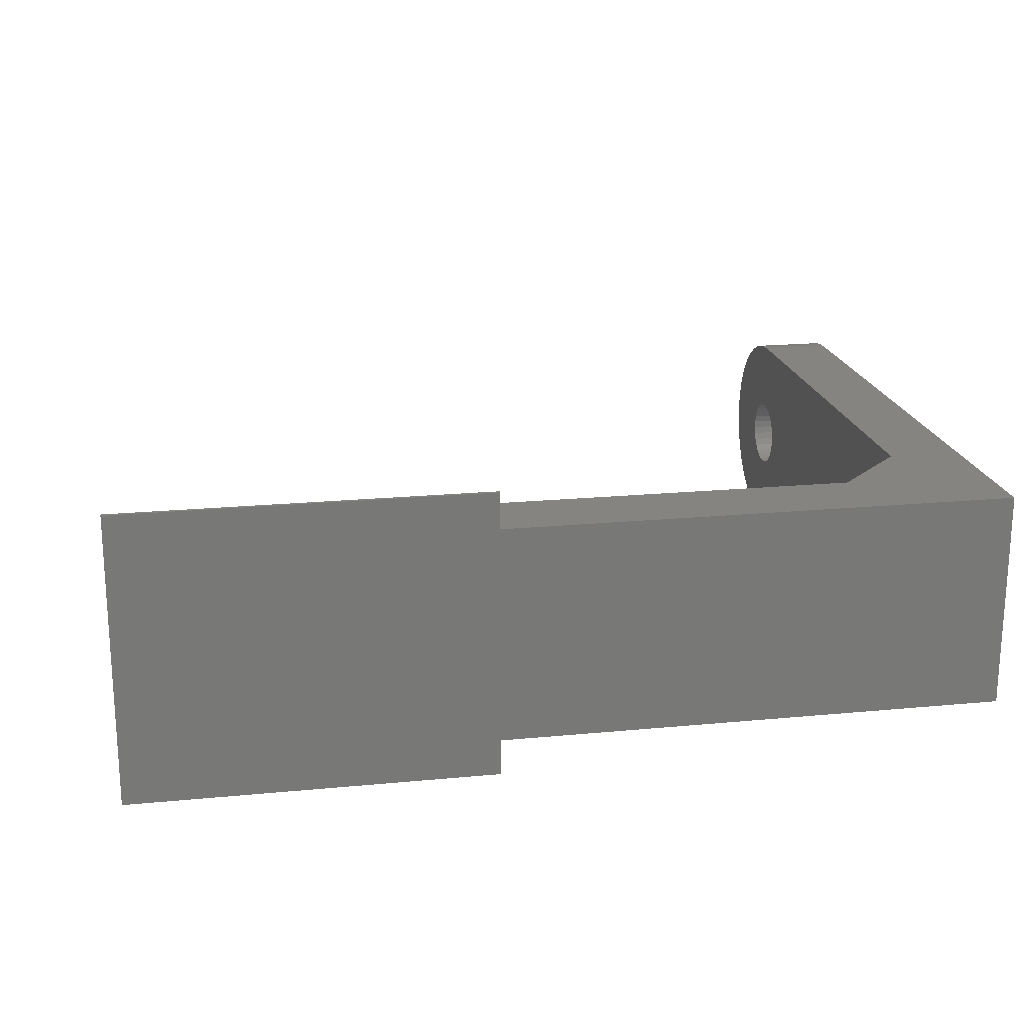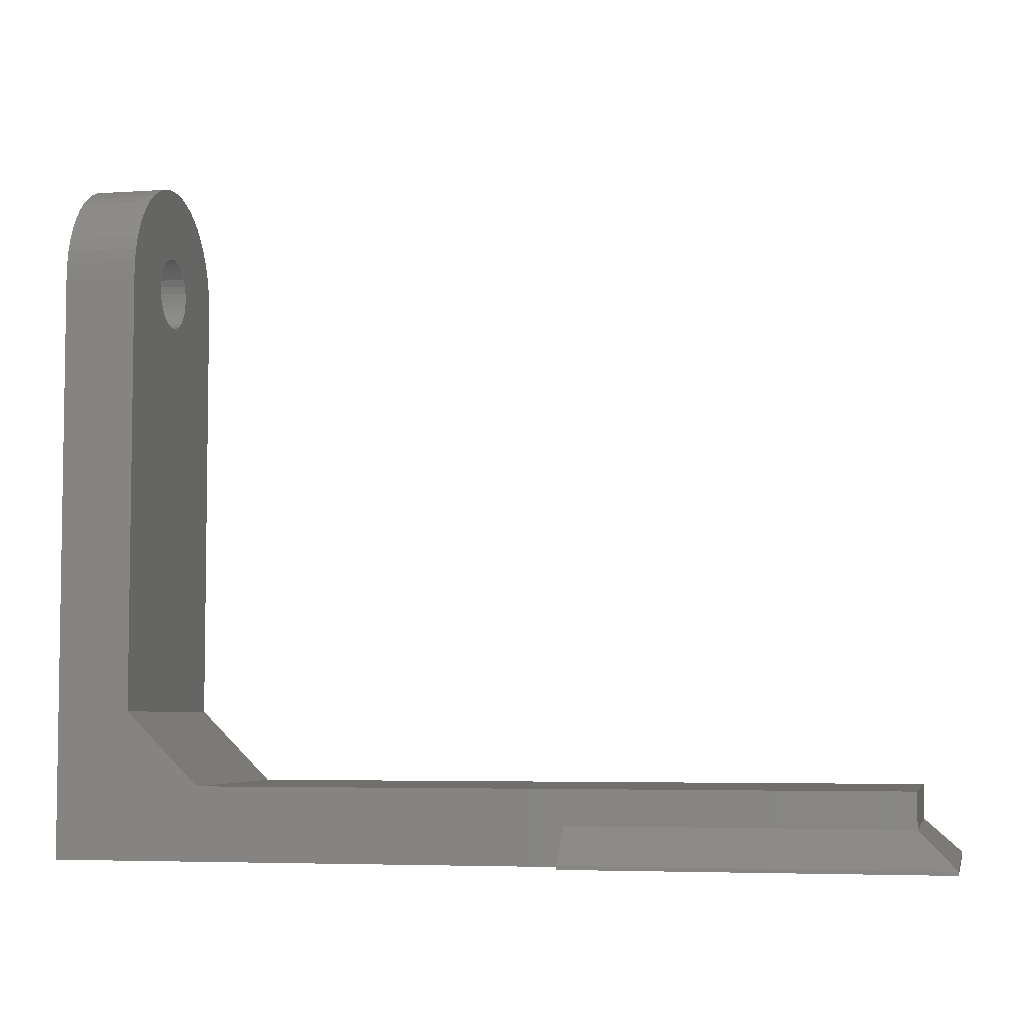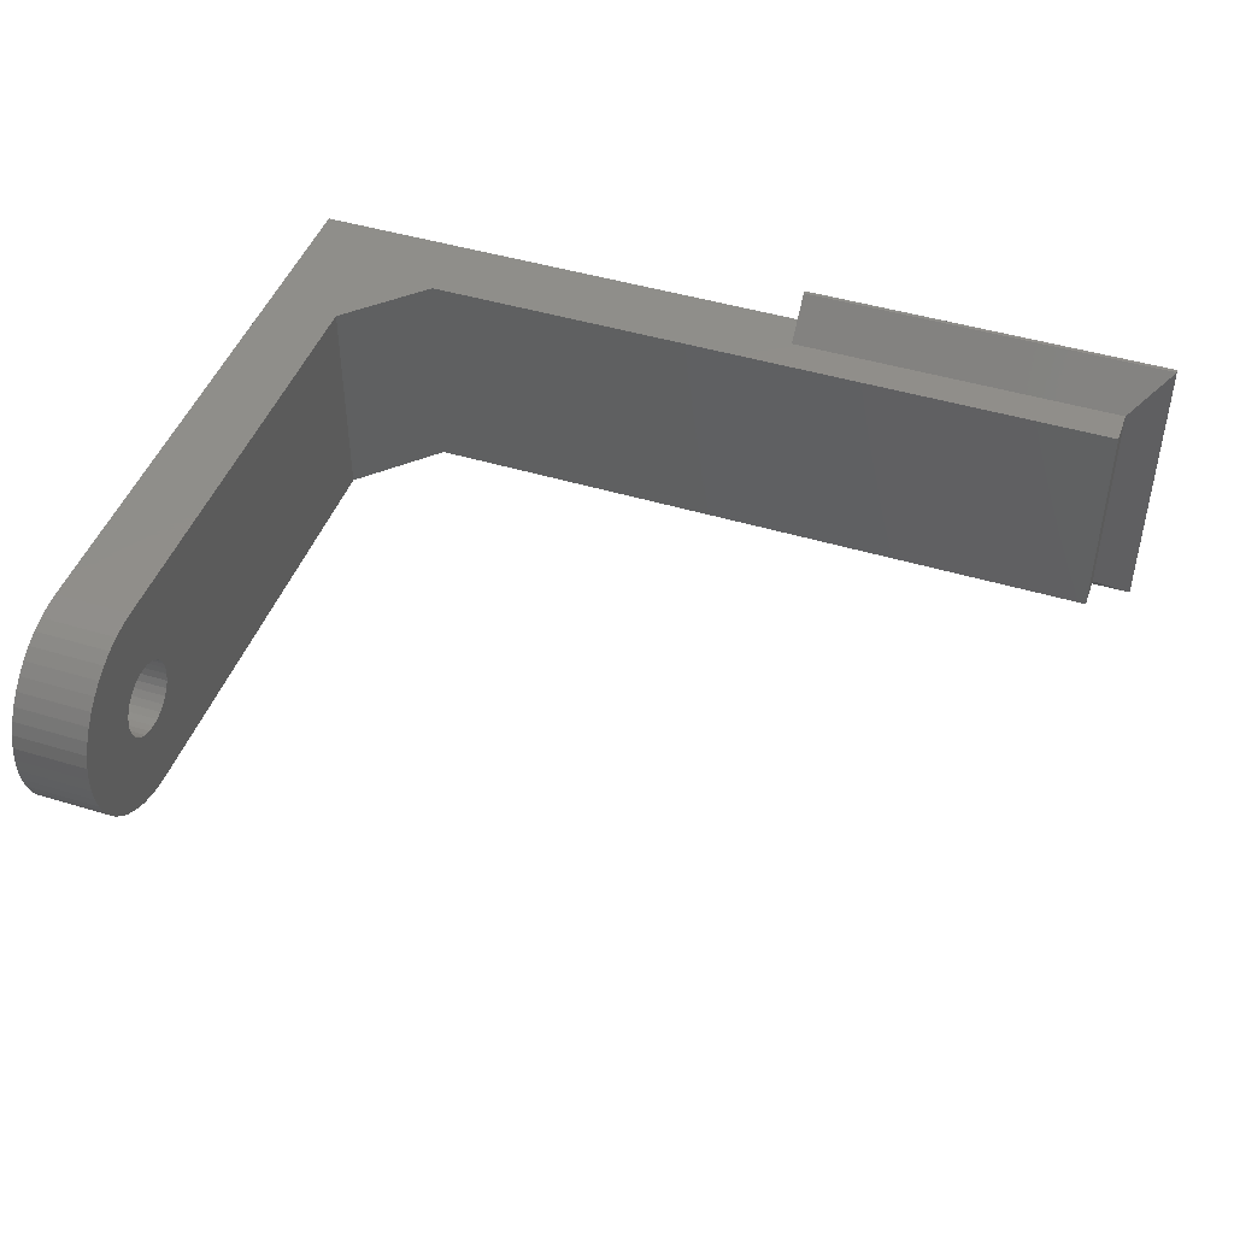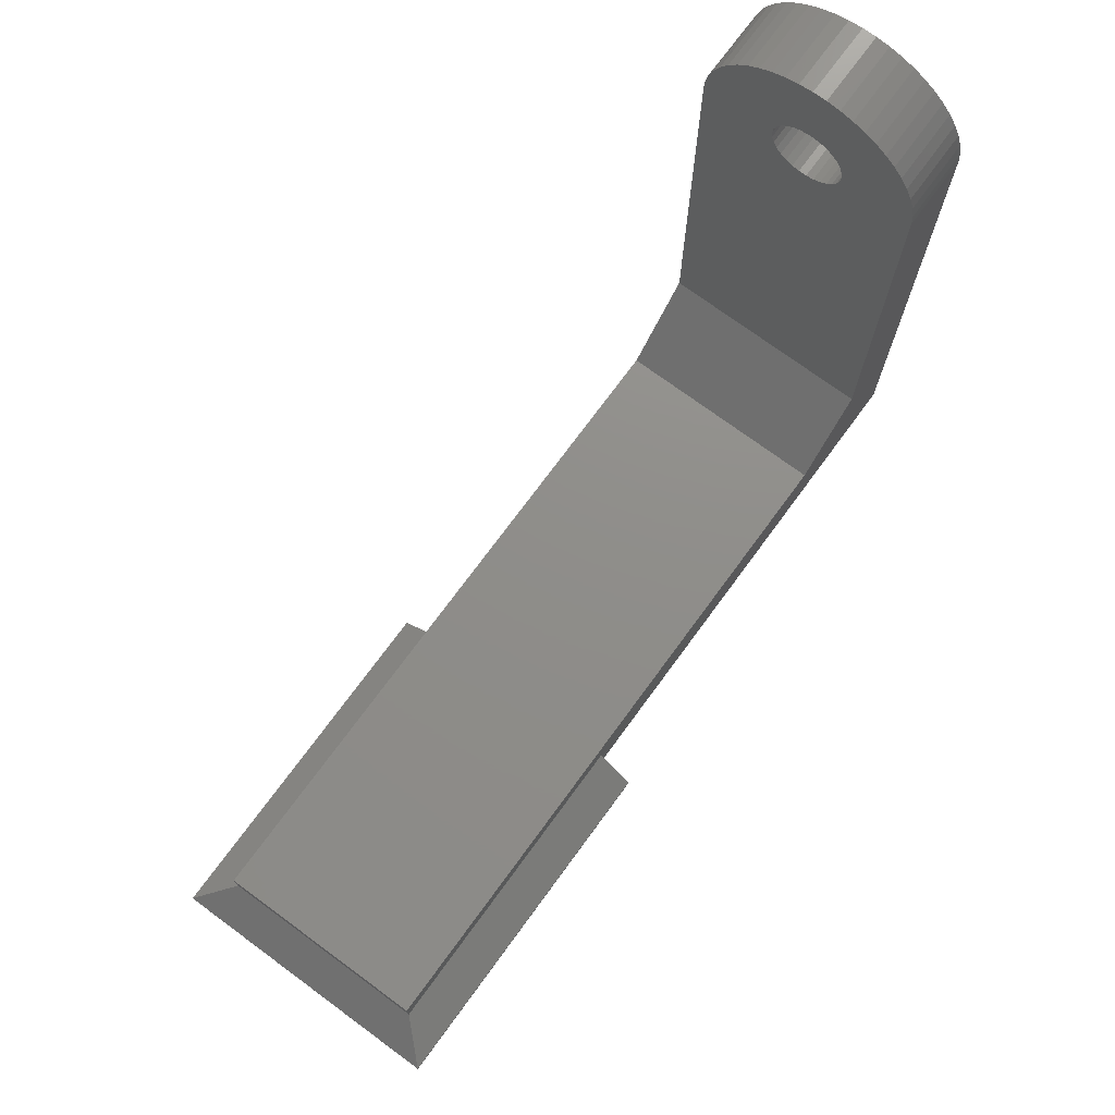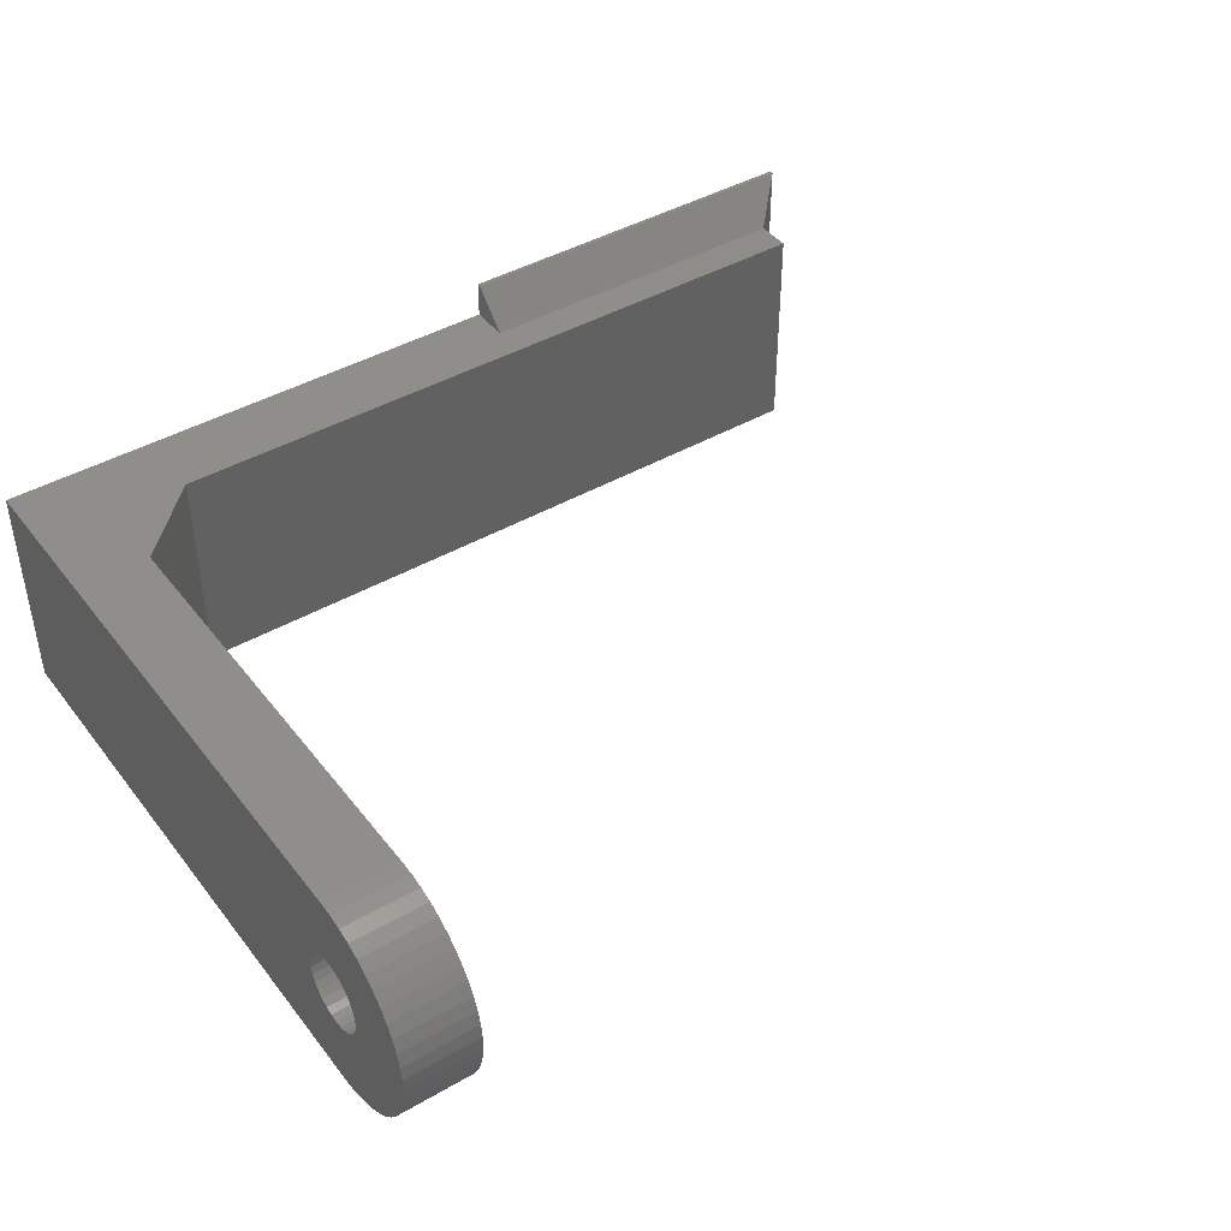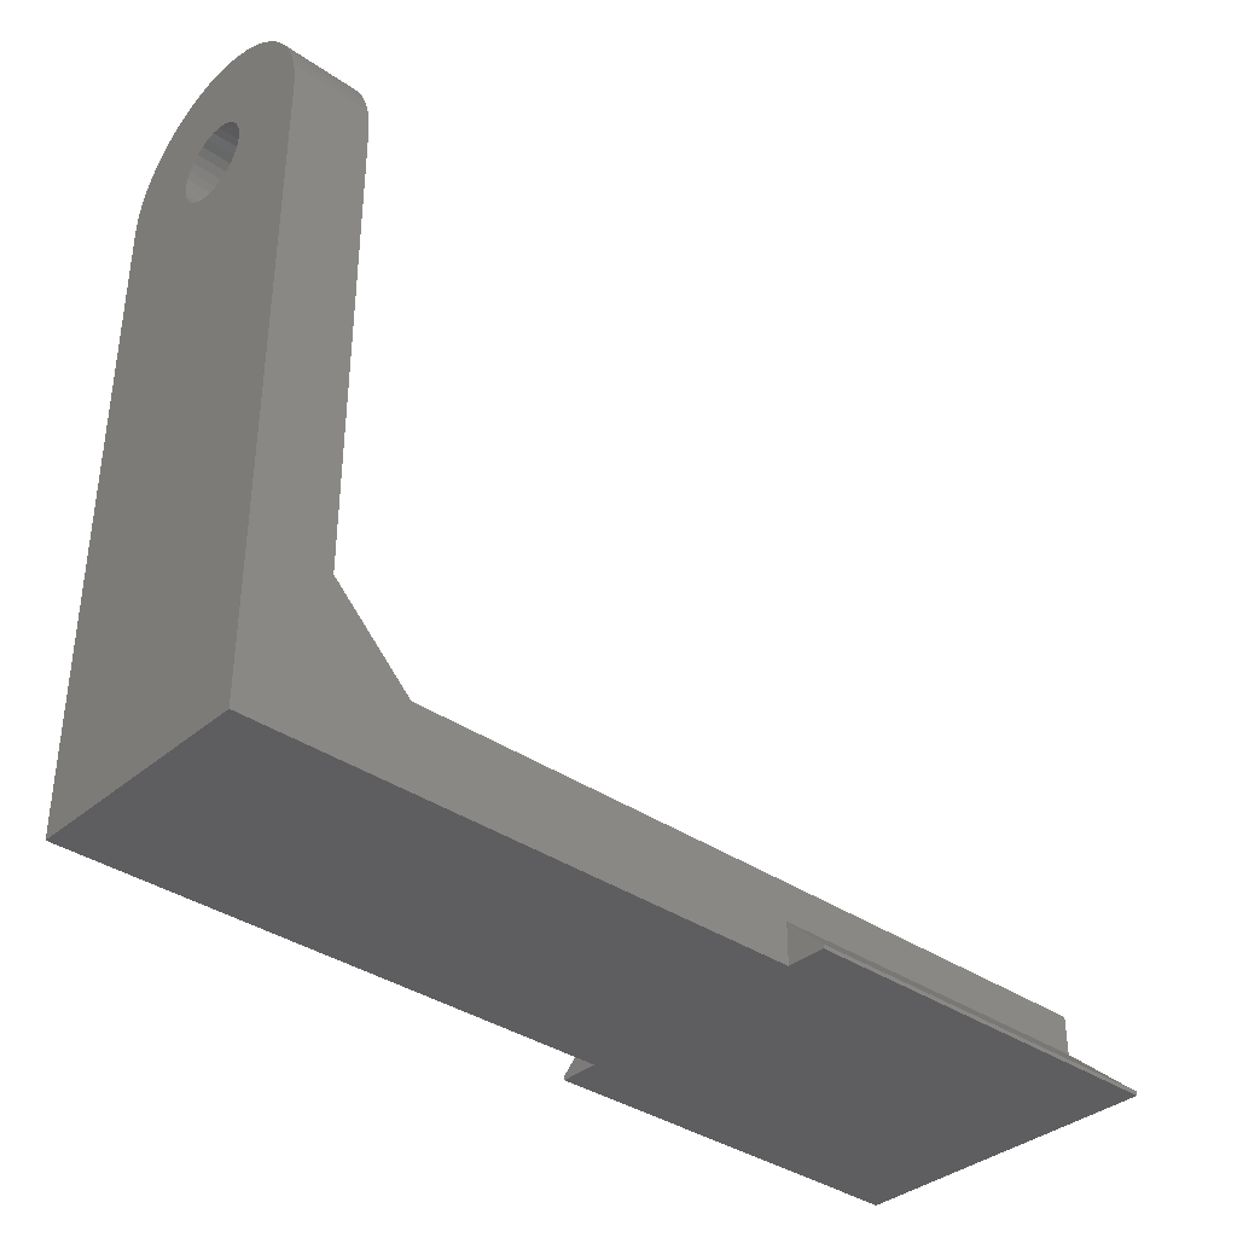
<metadata>
{"format":"stl","ext":"stl","renderer":"f3d","projection":"perspective","resolution":1024,"background":"white","views":[{"elev":19.7,"azim":169.9,"up":"+Y"},{"elev":-5.2,"azim":12.1,"up":"+Z"},{"elev":45.5,"azim":19.3,"up":"+Y"},{"elev":73.7,"azim":126.3,"up":"+Z"},{"elev":42.7,"azim":-34.6,"up":"+Y"},{"elev":-36.2,"azim":-42.1,"up":"+Z"}]}
</metadata>
<code>
# stl→obj: 183 verts, 370 faces
v -115 5 151.3
v -115 30 160
v -115 30 0
v -115 6.691 152.6
v -115 5.04 151.4
v -115 9.135 155.9
v -115 8.09 154.1
v -115 9.995 160
v -115 9.781 157.9
v -115 10 160
v -115 29.76 163.8
v -115 9.781 162.1
v -115 29.06 167.5
v -115 27.89 171
v -115 9.135 164.1
v -115 26.29 174.5
v -115 8.09 165.9
v -115 24.27 177.6
v -115 4.955 151.3
v -115 3.09 150.5
v -115 -30 20
v -115 1.045 150.1
v -115 -1.045 150.1
v -115 -3.09 150.5
v -115 -5 151.3
v -115 -30 160
v -115 -6.691 152.6
v -115 -8.09 154.1
v -115 -5 168.7
v -115 -16.07 185.3
v -115 -12.77 187.1
v -115 -10 160
v -115 -9.787 158
v -115 -9.781 157.9
v -115 -9.787 162
v -115 -19.12 183.1
v -115 -9.135 155.9
v -115 -29.76 163.8
v -115 -21.87 180.5
v -115 -24.27 177.6
v -115 -26.29 174.5
v -115 -27.89 171
v -115 -29.06 167.5
v -115 -30 0
v -115 21.87 180.5
v -115 6.691 167.4
v -115 19.12 183.1
v -115 16.07 185.3
v -115 5.04 168.6
v -115 5 168.7
v -115 12.77 187.1
v -115 4.955 168.7
v -115 3.09 169.5
v -115 9.271 188.5
v -115 5.621 189.5
v -115 1.045 169.9
v -115 1.884 189.9
v -115 -1.045 169.9
v -115 -1.884 189.9
v -115 -5.621 189.5
v -115 -3.09 169.5
v -115 -9.271 188.5
v -115 -3.136 169.5
v -115 -6.651 167.5
v -115 -6.691 167.4
v -115 -8.09 165.9
v -115 -9.135 164.1
v -115 -9.781 162.1
v -95 -30 39.99
v -95 9.271 131.5
v -95 -30 160
v -95 -18.06 39.99
v 25 30 0
v 25 -30 0
v 125 -40 0
v 25 -40 0
v 125 40 0
v 25 40 0
v 25 30 10.5
v 115 30 20
v 115 30 10.5
v -95.01 30 39.99
v -75.01 30 20
v -97.5 30 37.5
v -95 29.76 163.8
v -95 29.06 167.5
v -95 29.06 152.5
v -95 23.69 39.99
v -75.01 -30 20
v 25 -30 10.5
v 115 -30 20
v 115 -30 10.5
v -95 26.29 145.5
v -95 27.89 149
v -95 24.27 142.4
v -95 21.87 139.5
v -95 19.12 136.9
v -95 16.07 134.7
v -95 12.77 132.9
v -95 21.87 180.5
v -95 19.12 183.1
v -95 30 160
v -95 30 39.99
v -95 29.86 39.99
v -95 29.75 39.99
v -95 -29.06 167.5
v -95 -29.76 163.8
v -95 24.82 39.99
v -95 5.621 189.5
v -95 1.884 189.9
v -95 27.89 171
v -95 9.787 162
v -95 10 160
v -95 9.781 162.1
v -95 9.363 163.4
v -95 9.787 158
v -95 9.781 157.9
v -95 9.135 155.9
v -95 8.09 154.1
v -95 6.691 152.6
v -95 6.651 152.5
v -95 5 151.3
v -95 3.136 150.5
v -95 3.09 150.5
v -95 1.045 150.1
v -95 -1.045 150.1
v -95 -2.756 150.4
v -95 -9.781 162.1
v -95 -21.87 180.5
v -95 -9.835 161.6
v -95 -9.135 164.1
v -95 -8.09 165.9
v -95 -6.691 167.4
v -95 -5.04 168.6
v -95 -5 168.7
v -95 -4.955 168.7
v -95 -3.09 169.5
v -95 -2.169 169.7
v -95 -1.884 189.9
v -95 -5.621 189.5
v -95 -12.77 187.1
v -95 -9.271 188.5
v -95 -6.691 152.6
v -95 -5.354 151.6
v -95 -8.09 154.1
v -95 -26.29 174.5
v -95 -9.646 157.5
v -95 -24.27 177.6
v -95 -9.135 155.9
v -95 26.29 174.5
v -95 12.77 187.1
v -95 9.271 188.5
v -95 -9.995 160
v -95 -10 160
v -95 -9.781 157.9
v -95 -3.09 150.5
v -95 -5 151.3
v -95 -27.89 171
v -95 28.98 39.99
v -95 28.39 39.99
v -95 29.43 39.99
v -95 24.27 177.6
v -95 -19.12 183.1
v -95 25.87 39.99
v -95 26.82 39.99
v -95 27.67 39.99
v -95 16.07 185.3
v -95 8.09 165.9
v -95 8.12 165.8
v -95 6.691 167.4
v -95 6.651 167.5
v -95 5 168.7
v -95 -16.07 185.3
v -95 3.136 169.5
v -95 3.09 169.5
v -95 1.925 169.8
v -95 1.045 169.9
v -95 -1.045 169.9
v -95 9.135 164.1
v 25 -40 1
v 125 -40 1
v 125 40 1
v 25 40 1
f 1 2 3
f 4 2 5
f 6 2 7
f 8 2 9
f 10 2 8
f 2 8 11
f 12 11 8
f 13 12 14
f 15 14 12
f 16 17 18
f 17 16 15
f 14 15 16
f 11 12 13
f 8 2 10
f 9 2 6
f 7 2 4
f 2 1 5
f 3 19 1
f 3 20 19
f 21 20 3
f 20 21 22
f 22 21 23
f 23 21 24
f 24 21 25
f 26 25 21
f 25 26 27
f 27 26 28
f 29 30 31
f 26 32 33
f 26 33 34
f 35 36 30
f 28 26 37
f 32 26 38
f 35 39 36
f 35 40 39
f 35 41 40
f 35 42 41
f 35 43 42
f 21 3 44
f 37 26 34
f 35 38 43
f 18 17 45
f 46 45 17
f 45 46 47
f 47 46 48
f 49 48 46
f 50 48 49
f 48 50 51
f 52 51 50
f 53 51 52
f 51 53 54
f 54 53 55
f 56 55 53
f 55 56 57
f 58 57 56
f 58 59 57
f 60 58 61
f 62 61 63
f 31 63 29
f 58 60 59
f 30 29 64
f 30 64 65
f 30 65 66
f 30 66 67
f 61 62 60
f 30 67 68
f 30 68 35
f 38 35 32
f 63 31 62
f 69 70 71
f 70 69 72
f 44 73 74
f 73 44 3
f 74 75 76
f 75 74 77
f 73 77 74
f 77 73 78
f 79 80 81
f 82 83 84
f 80 79 83
f 73 83 79
f 84 3 2
f 83 3 84
f 3 83 73
f 85 86 87
f 70 72 88
f 21 69 71
f 21 89 69
f 44 89 21
f 89 90 91
f 74 89 44
f 89 74 90
f 91 90 92
f 26 21 71
f 87 93 94
f 87 95 93
f 87 96 95
f 87 97 96
f 87 98 97
f 87 99 98
f 99 87 70
f 100 101 87
f 102 82 2
f 82 102 103
f 2 82 84
f 87 103 102
f 103 87 104
f 105 104 87
f 38 106 43
f 106 38 107
f 70 108 99
f 108 70 88
f 109 110 87
f 102 85 87
f 86 111 87
f 87 112 113
f 87 114 112
f 114 87 115
f 116 87 113
f 117 87 116
f 118 87 117
f 119 87 118
f 120 87 119
f 87 120 70
f 121 70 120
f 122 70 121
f 123 70 122
f 124 70 123
f 125 70 124
f 126 70 125
f 70 126 127
f 128 129 130
f 131 129 128
f 132 129 131
f 133 129 132
f 134 129 133
f 135 129 134
f 136 129 135
f 137 129 136
f 129 137 138
f 38 26 71
f 139 140 87
f 62 141 142
f 141 62 31
f 143 70 144
f 145 70 143
f 146 147 148
f 147 146 149
f 145 146 70
f 149 146 145
f 111 150 87
f 86 14 111
f 14 86 13
f 102 2 85
f 2 11 85
f 151 152 87
f 60 142 140
f 142 60 62
f 40 129 39
f 129 40 148
f 148 153 130
f 148 130 129
f 148 153 154
f 153 148 154
f 153 148 155
f 155 148 147
f 156 70 127
f 157 70 156
f 70 157 144
f 158 106 70
f 43 158 42
f 158 43 106
f 111 16 150
f 16 111 14
f 95 159 93
f 159 95 160
f 94 105 87
f 105 94 161
f 54 109 152
f 109 54 55
f 55 110 109
f 110 55 57
f 162 100 87
f 59 140 139
f 140 59 60
f 142 141 87
f 36 129 163
f 129 36 39
f 42 146 41
f 146 42 158
f 146 158 70
f 106 107 70
f 85 13 86
f 13 85 11
f 99 164 98
f 164 99 108
f 98 165 97
f 165 98 164
f 97 166 96
f 166 97 165
f 96 160 95
f 160 96 166
f 93 161 94
f 161 93 159
f 152 109 87
f 47 167 101
f 167 47 48
f 162 45 100
f 45 162 18
f 167 151 87
f 150 18 162
f 18 150 16
f 51 152 151
f 152 51 54
f 48 151 167
f 151 48 51
f 57 139 110
f 139 57 59
f 140 142 87
f 41 148 40
f 148 41 146
f 87 168 169
f 87 170 168
f 87 171 170
f 87 172 171
f 173 172 87
f 173 174 172
f 173 175 174
f 173 176 175
f 176 173 163
f 107 38 71
f 107 71 70
f 110 139 87
f 45 101 100
f 101 45 47
f 101 167 87
f 150 162 87
f 141 173 87
f 163 177 176
f 163 178 177
f 163 138 178
f 138 163 129
f 87 179 115
f 179 87 169
f 30 163 173
f 163 30 36
f 31 173 141
f 173 31 30
f 12 112 114
f 112 12 8
f 113 8 10
f 8 113 112
f 58 177 178
f 177 58 56
f 147 34 155
f 37 147 149
f 147 37 34
f 63 137 136
f 137 63 61
f 29 134 64
f 134 29 135
f 17 169 168
f 15 169 17
f 169 15 179
f 53 174 175
f 174 53 52
f 61 138 137
f 58 138 61
f 138 58 178
f 46 171 49
f 171 46 170
f 17 170 46
f 170 17 168
f 15 115 179
f 12 115 15
f 115 12 114
f 56 176 177
f 53 176 56
f 176 53 175
f 49 172 50
f 172 49 171
f 52 172 174
f 172 52 50
f 145 37 149
f 37 145 28
f 153 32 154
f 32 153 33
f 22 126 125
f 126 22 23
f 20 125 124
f 125 20 22
f 4 121 120
f 121 4 5
f 8 113 10
f 113 8 116
f 29 136 135
f 136 29 63
f 32 153 154
f 153 32 35
f 128 35 68
f 130 35 128
f 35 130 153
f 131 66 132
f 66 131 67
f 132 65 133
f 65 132 66
f 64 133 65
f 133 64 134
f 155 33 153
f 33 155 34
f 143 28 145
f 28 143 27
f 25 144 157
f 27 144 25
f 144 27 143
f 24 157 156
f 157 24 25
f 19 122 1
f 122 19 123
f 5 122 121
f 122 5 1
f 7 118 6
f 118 7 119
f 4 119 7
f 119 4 120
f 9 116 8
f 116 9 117
f 6 117 9
f 117 6 118
f 128 67 131
f 67 128 68
f 23 127 126
f 24 127 23
f 127 24 156
f 20 123 19
f 123 20 124
f 83 91 80
f 91 83 89
f 91 81 80
f 81 91 92
f 180 92 90
f 92 180 181
f 76 181 180
f 181 76 75
f 81 181 182
f 181 81 92
f 180 74 76
f 74 180 90
f 73 183 78
f 183 73 79
f 181 77 182
f 77 181 75
f 183 81 182
f 81 183 79
f 77 183 182
f 183 77 78
f 104 83 103
f 105 83 104
f 161 83 105
f 159 83 161
f 160 83 159
f 166 83 160
f 165 83 166
f 164 83 165
f 108 83 164
f 88 83 108
f 72 83 88
f 89 72 69
f 72 89 83
f 83 82 103

</code>
